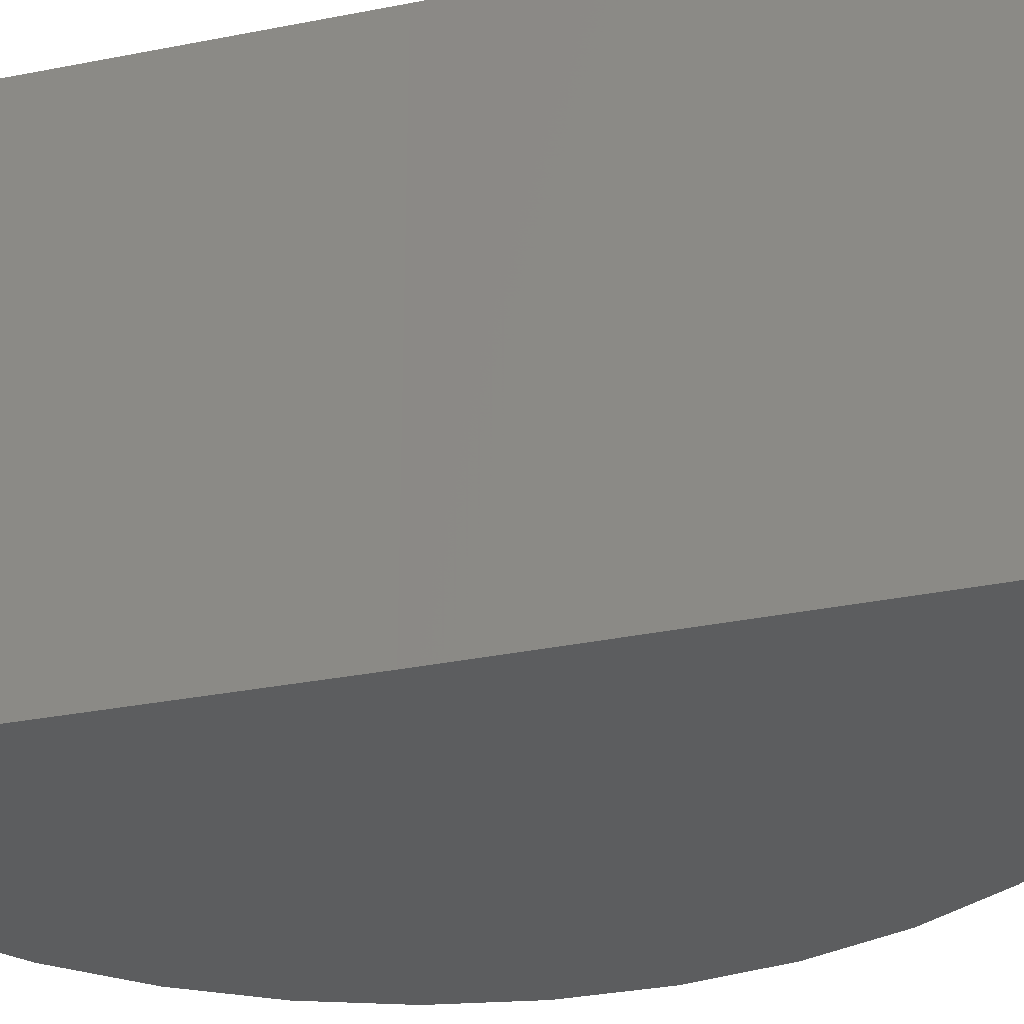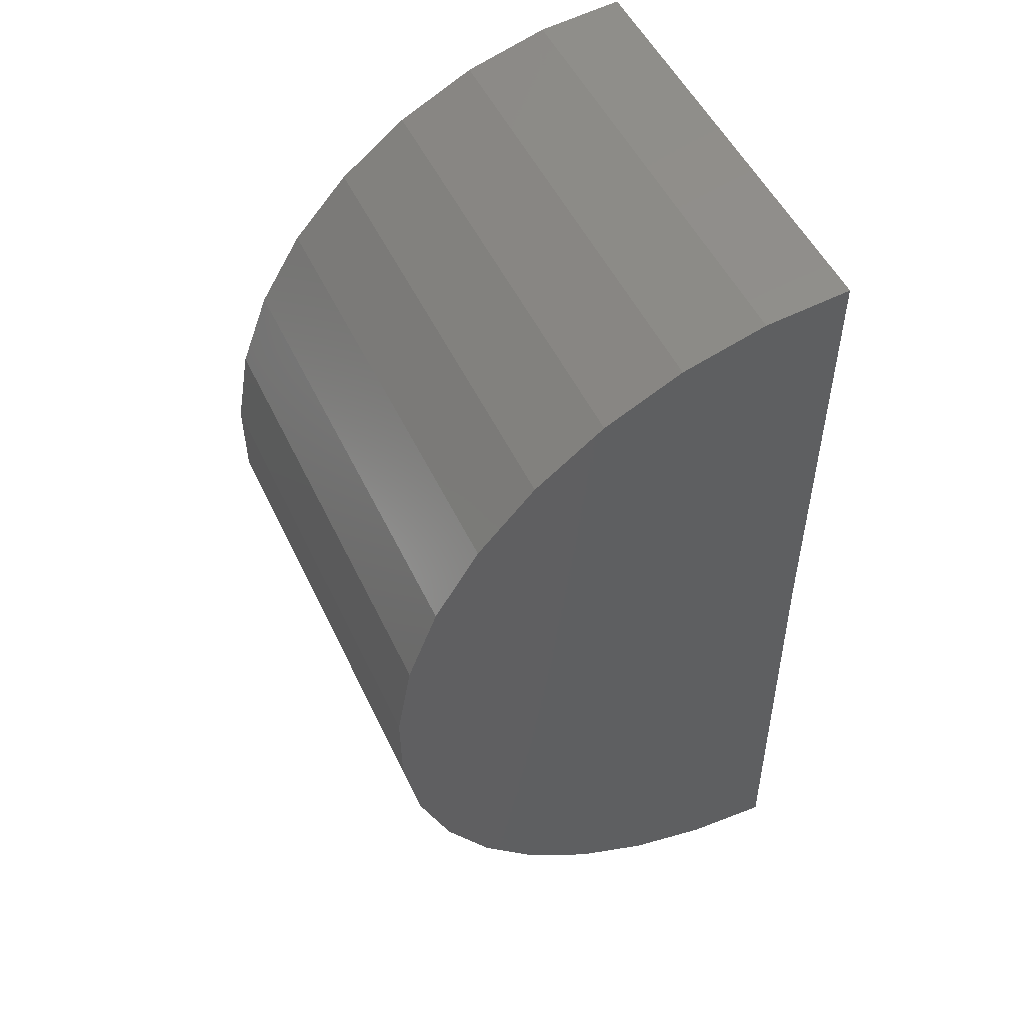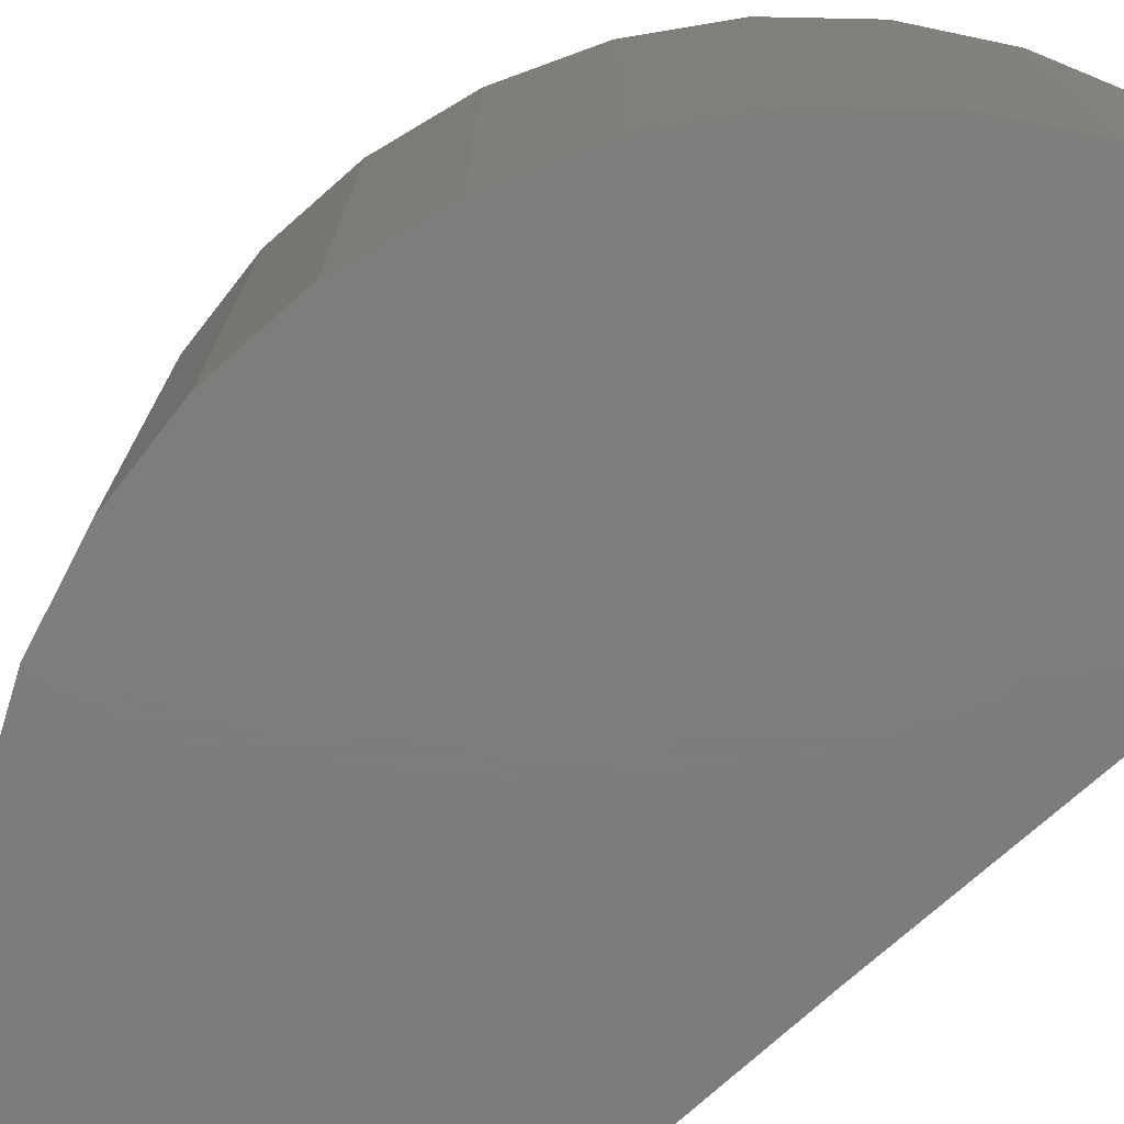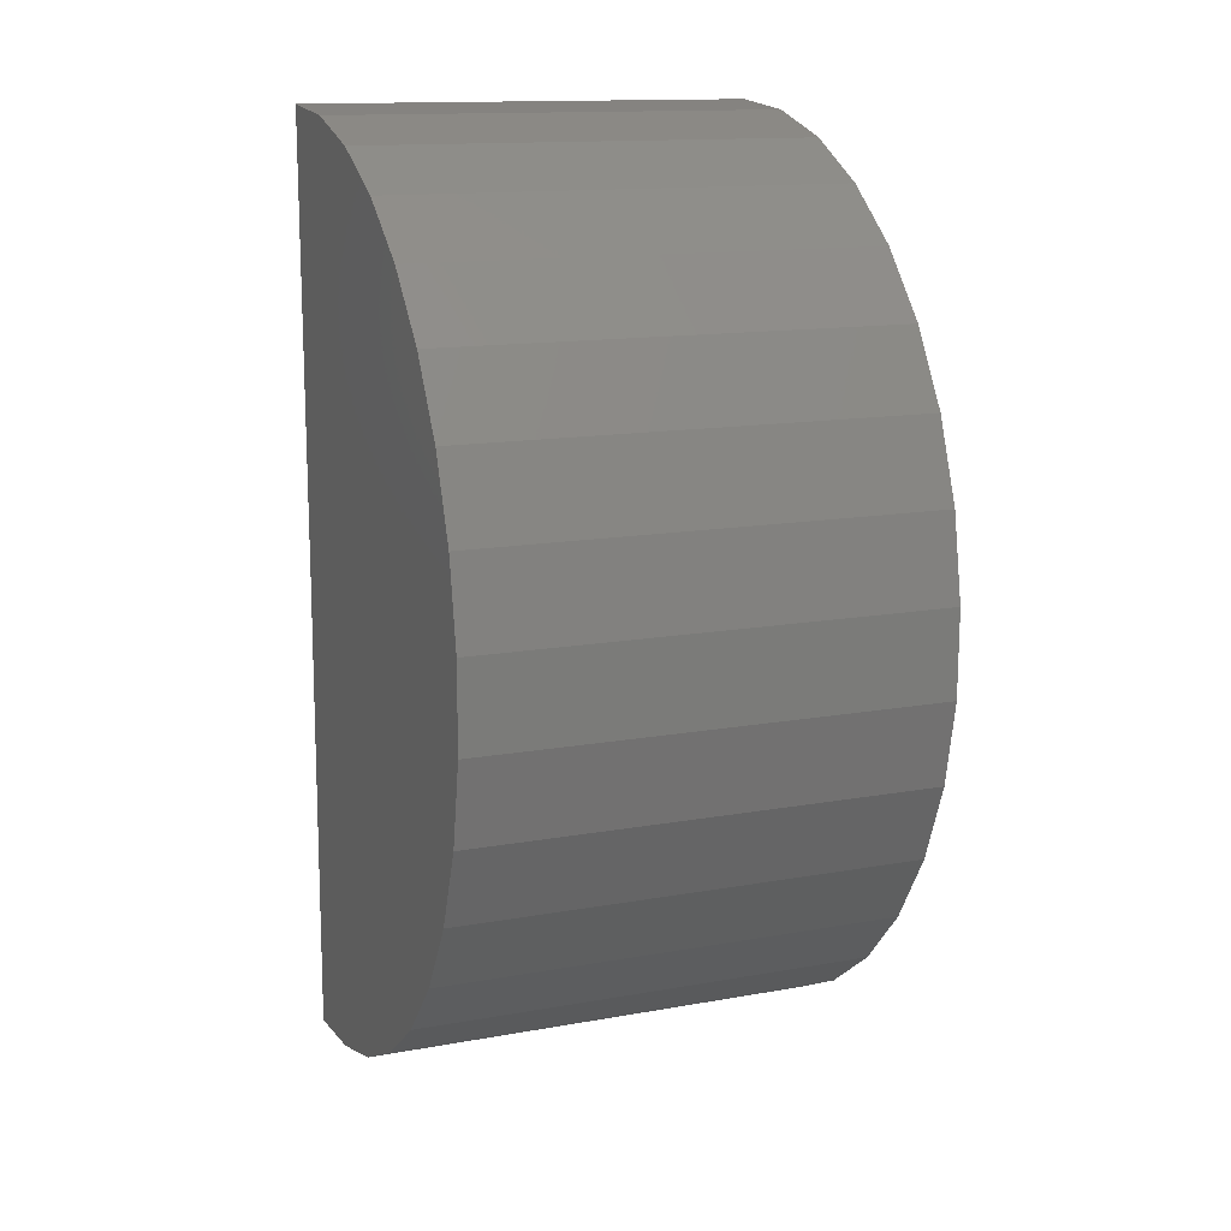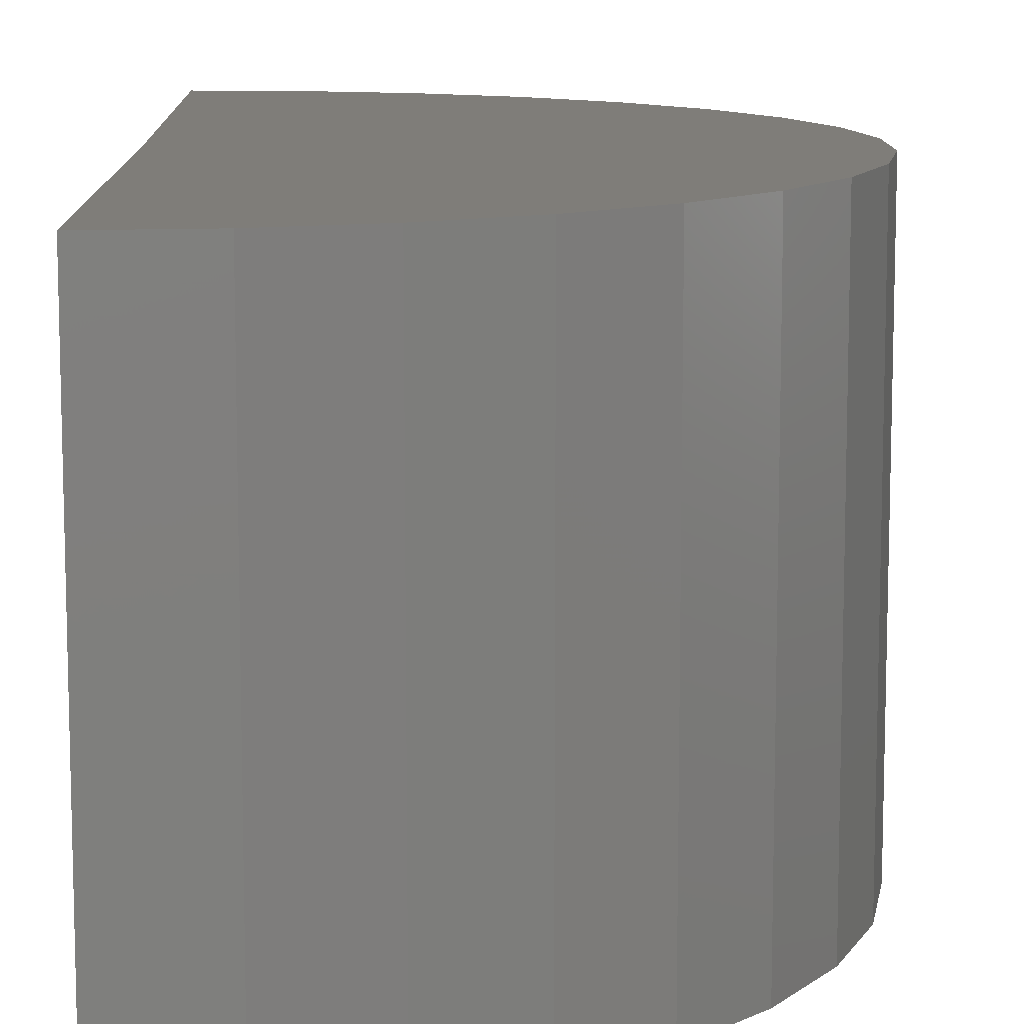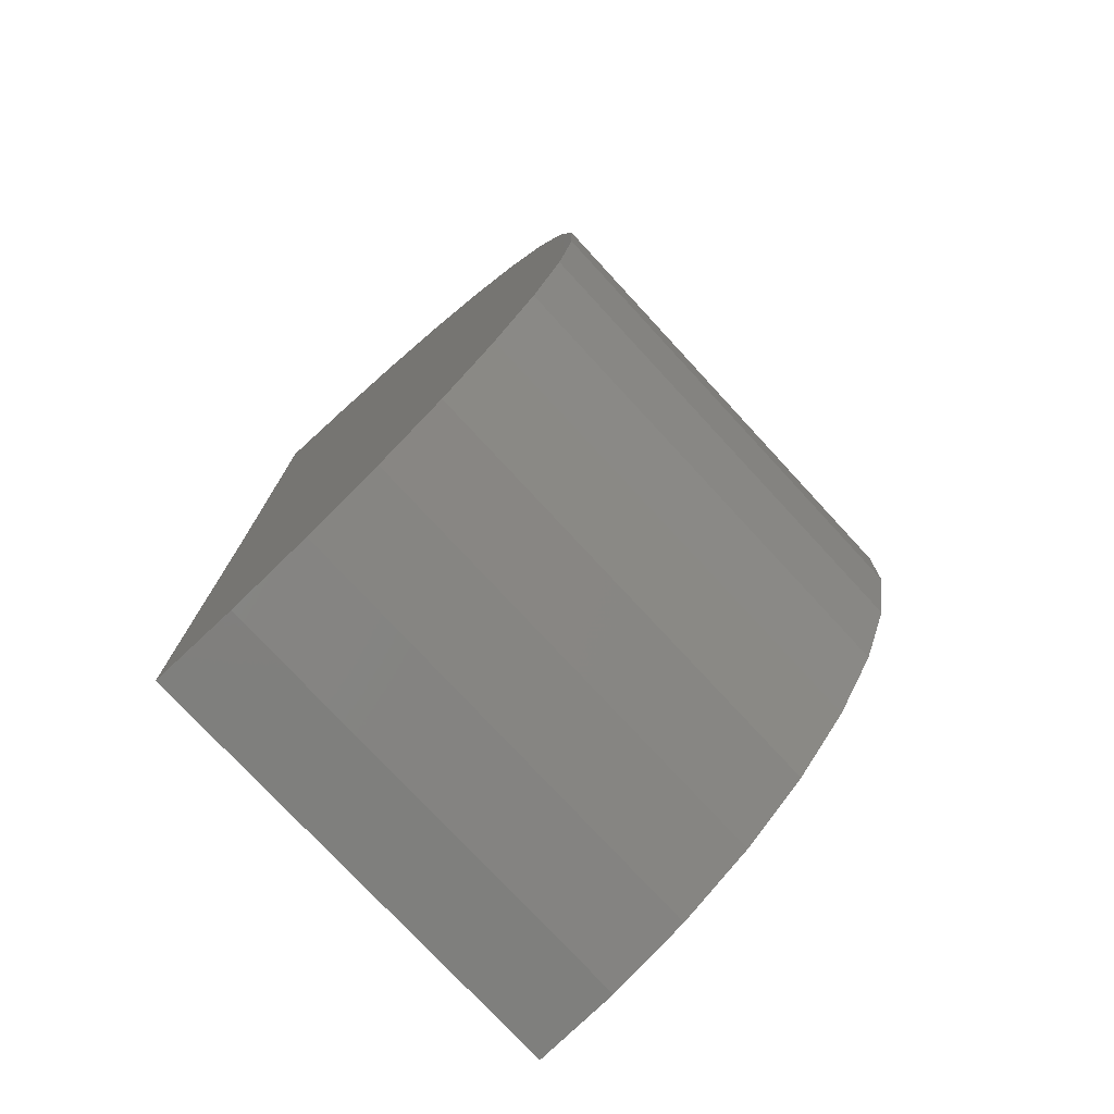
<metadata>
{"format":"stl","ext":"stl","renderer":"f3d","projection":"perspective","resolution":1024,"background":"white","views":[{"elev":-31.0,"azim":-74.1,"up":"+Z"},{"elev":51.5,"azim":155.0,"up":"+Y"},{"elev":-76.4,"azim":131.0,"up":"+Z"},{"elev":13.9,"azim":68.1,"up":"+Y"},{"elev":11.1,"azim":-1.5,"up":"+Z"},{"elev":-75.9,"azim":42.7,"up":"+Y"}]}
</metadata>
<code>
# stl→obj: 38 verts, 72 faces
v 0 -0.1875 -0.1875
v -0.00462 -0.5625 -0.1875
v -2.082e-17 -0.1875 0.1875
v -0.00462 -0.5625 0.1875
v 1.275e-33 0.1875 -0.1875
v -2.082e-17 0.1875 0.1875
v 0.06463 -0.5569 0.1875
v 0.1317 -0.5386 0.1875
v 0.1942 -0.5083 0.1875
v 0.25 -0.467 0.1875
v 0.2973 -0.4161 0.1875
v 0.3343 -0.3573 0.1875
v 0.3599 -0.2927 0.1875
v 0.3732 -0.2245 0.1875
v 0.3736 -0.1551 0.1875
v 0.3612 -0.08671 0.1875
v 0.3364 -0.02181 0.1875
v 0.3001 0.0374 0.1875
v 0.2534 0.08889 0.1875
v 0.1981 0.1309 0.1875
v 0.136 0.162 0.1875
v 0.06917 0.1811 0.1875
v 0.06463 -0.5569 -0.1875
v 0.1317 -0.5386 -0.1875
v 0.1942 -0.5083 -0.1875
v 0.25 -0.467 -0.1875
v 0.2973 -0.4161 -0.1875
v 0.3343 -0.3573 -0.1875
v 0.3599 -0.2927 -0.1875
v 0.3732 -0.2245 -0.1875
v 0.3736 -0.1551 -0.1875
v 0.3612 -0.08671 -0.1875
v 0.3364 -0.02181 -0.1875
v 0.3001 0.0374 -0.1875
v 0.2534 0.08889 -0.1875
v 0.1981 0.1309 -0.1875
v 0.136 0.162 -0.1875
v 0.06917 0.1811 -0.1875
f 1 2 3
f 3 2 4
f 1 3 5
f 5 3 6
f 3 4 7
f 3 7 8
f 3 8 9
f 3 9 10
f 3 10 11
f 3 11 12
f 3 12 13
f 3 13 14
f 3 14 15
f 3 15 16
f 3 16 17
f 3 17 18
f 3 18 19
f 3 19 20
f 3 20 21
f 3 21 22
f 3 22 6
f 4 2 7
f 7 2 23
f 7 23 8
f 8 23 24
f 8 24 9
f 9 24 25
f 9 25 10
f 10 25 26
f 10 26 11
f 11 26 27
f 11 27 12
f 12 27 28
f 12 28 13
f 13 28 29
f 13 29 14
f 14 29 30
f 14 30 15
f 15 30 31
f 15 31 16
f 16 31 32
f 16 32 17
f 17 32 33
f 17 33 18
f 18 33 34
f 18 34 19
f 19 34 35
f 19 35 20
f 20 35 36
f 20 36 21
f 21 36 37
f 21 37 22
f 22 37 38
f 22 38 6
f 6 38 5
f 1 5 38
f 1 38 37
f 1 37 36
f 1 36 35
f 1 35 34
f 1 34 33
f 1 33 32
f 1 32 31
f 1 31 30
f 1 30 29
f 1 29 28
f 1 28 27
f 1 27 26
f 1 26 25
f 1 25 24
f 1 24 23
f 1 23 2

</code>
